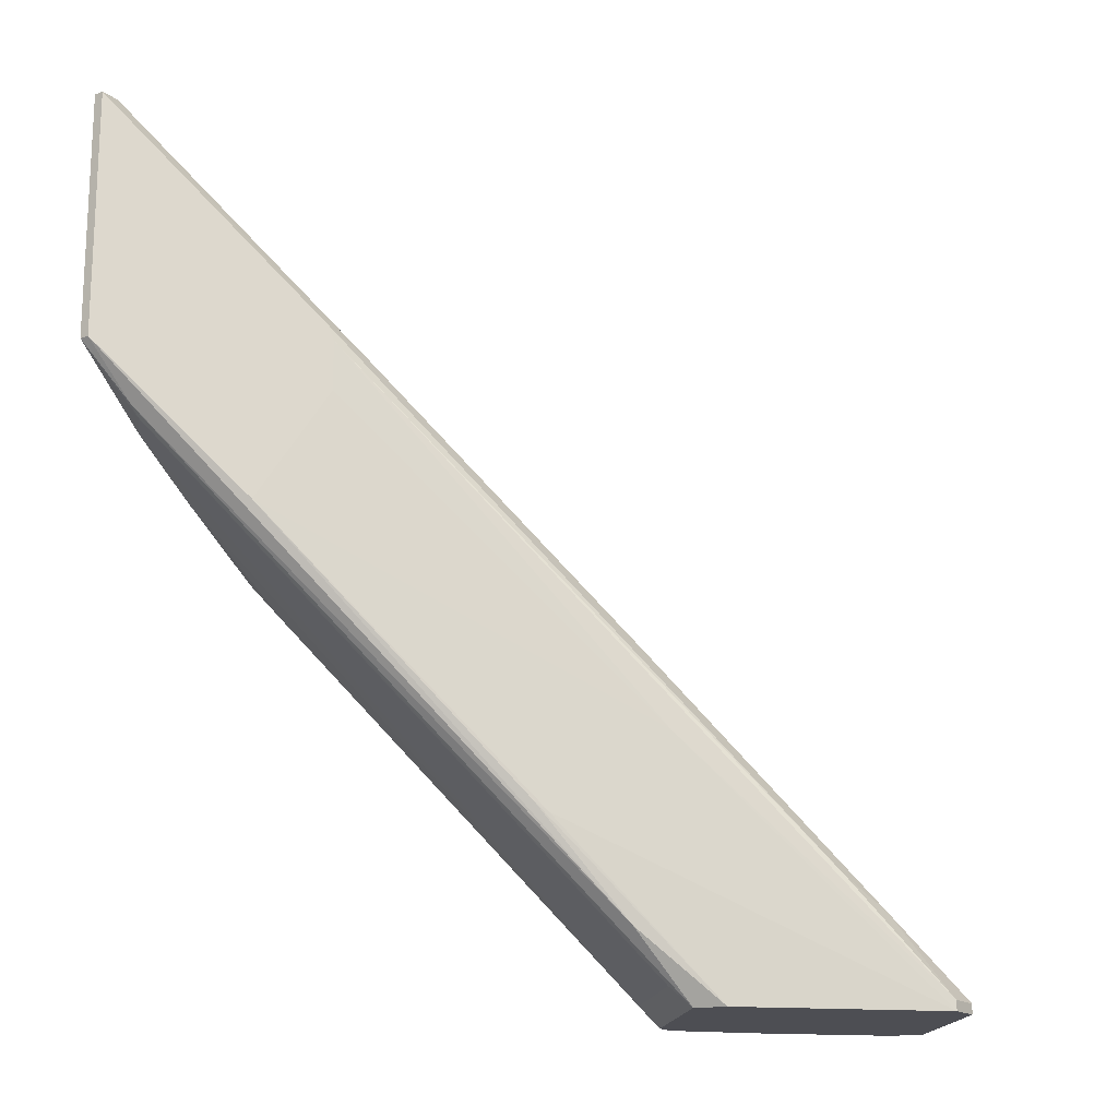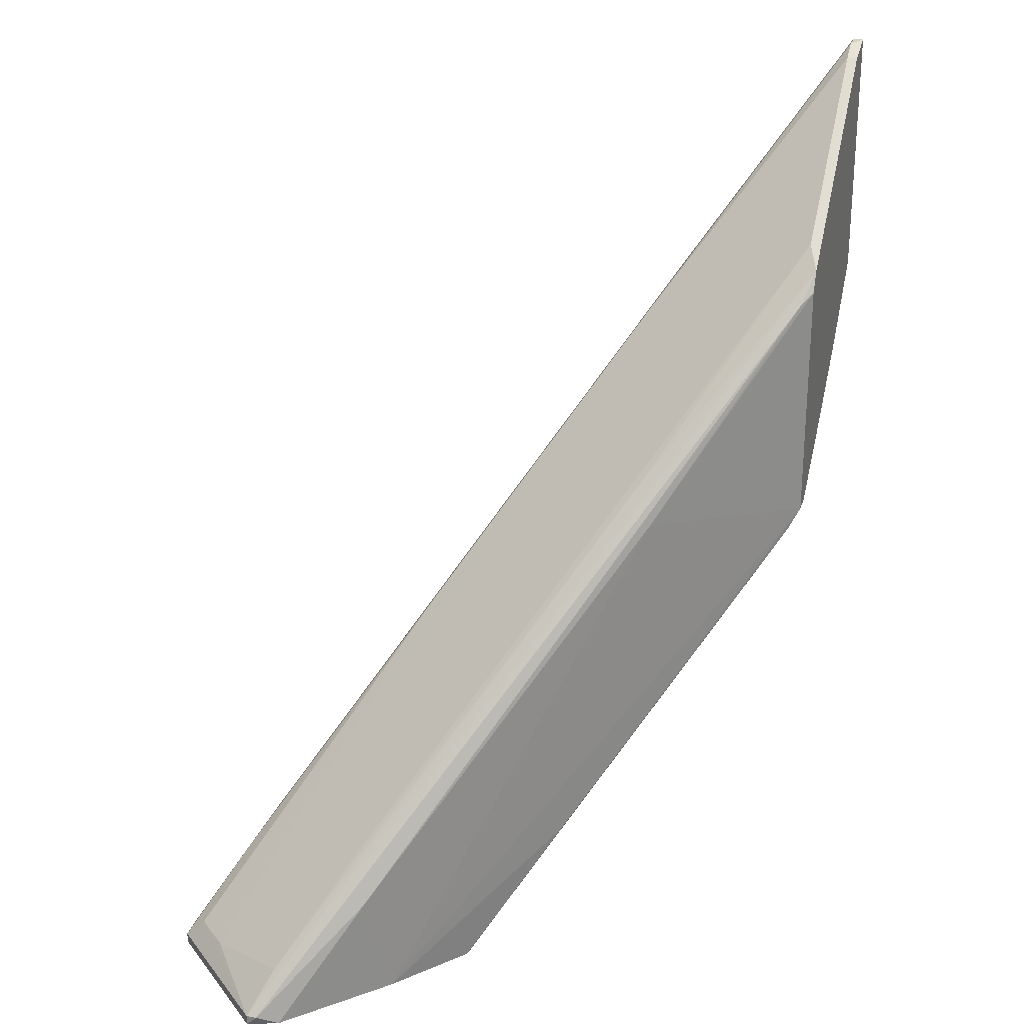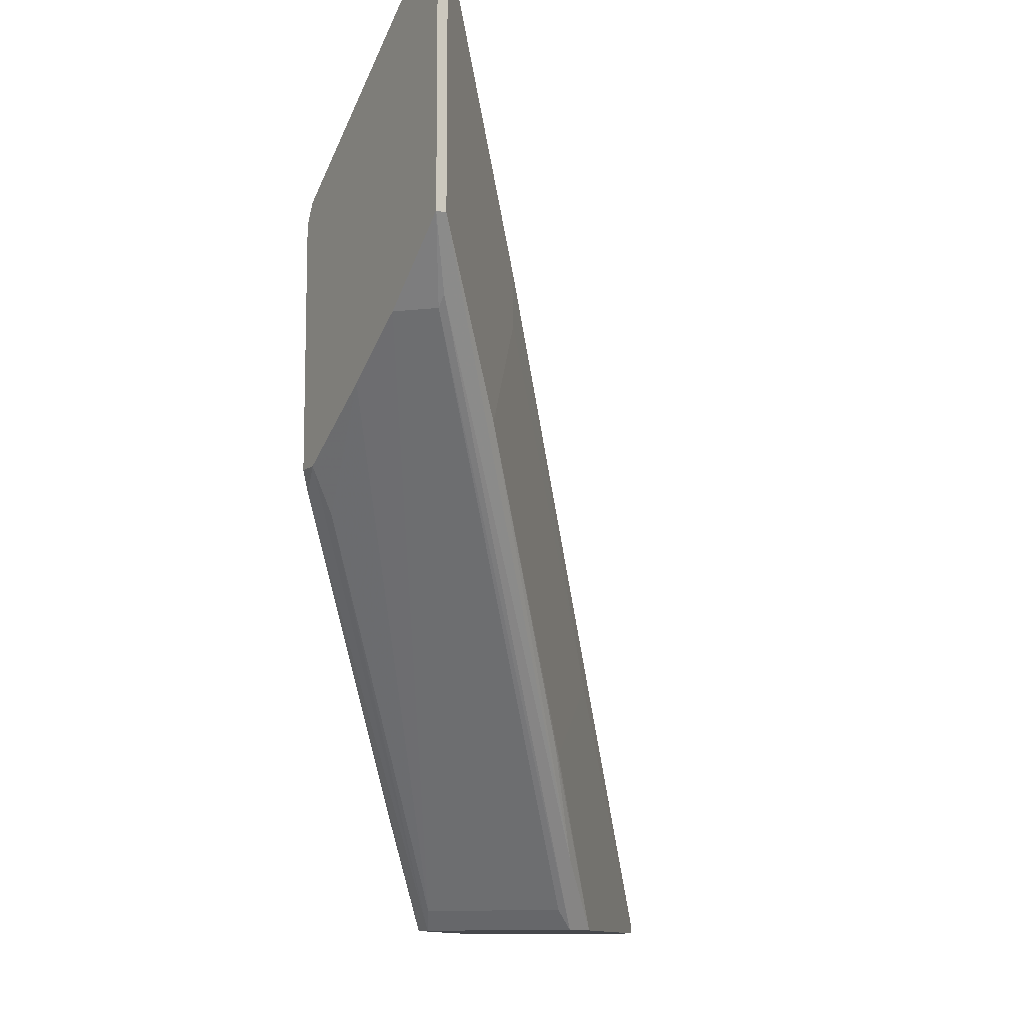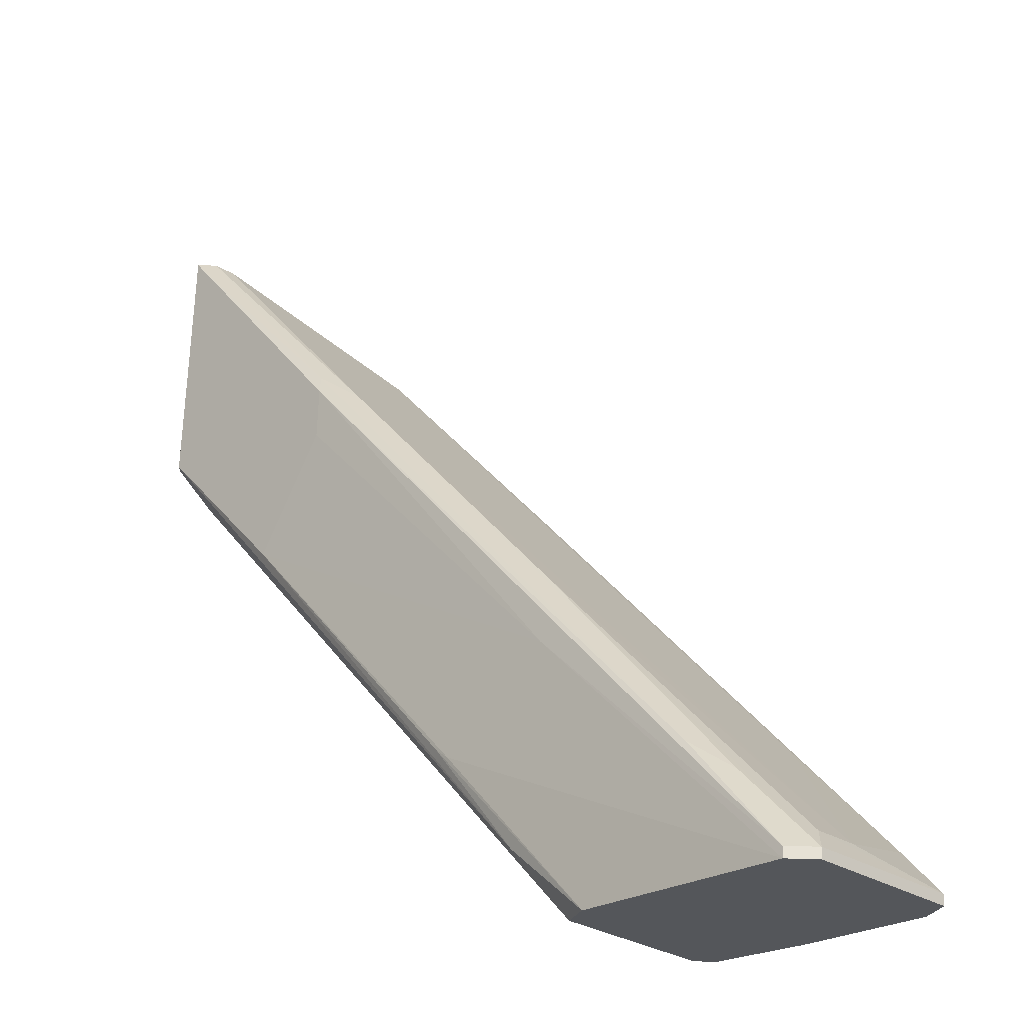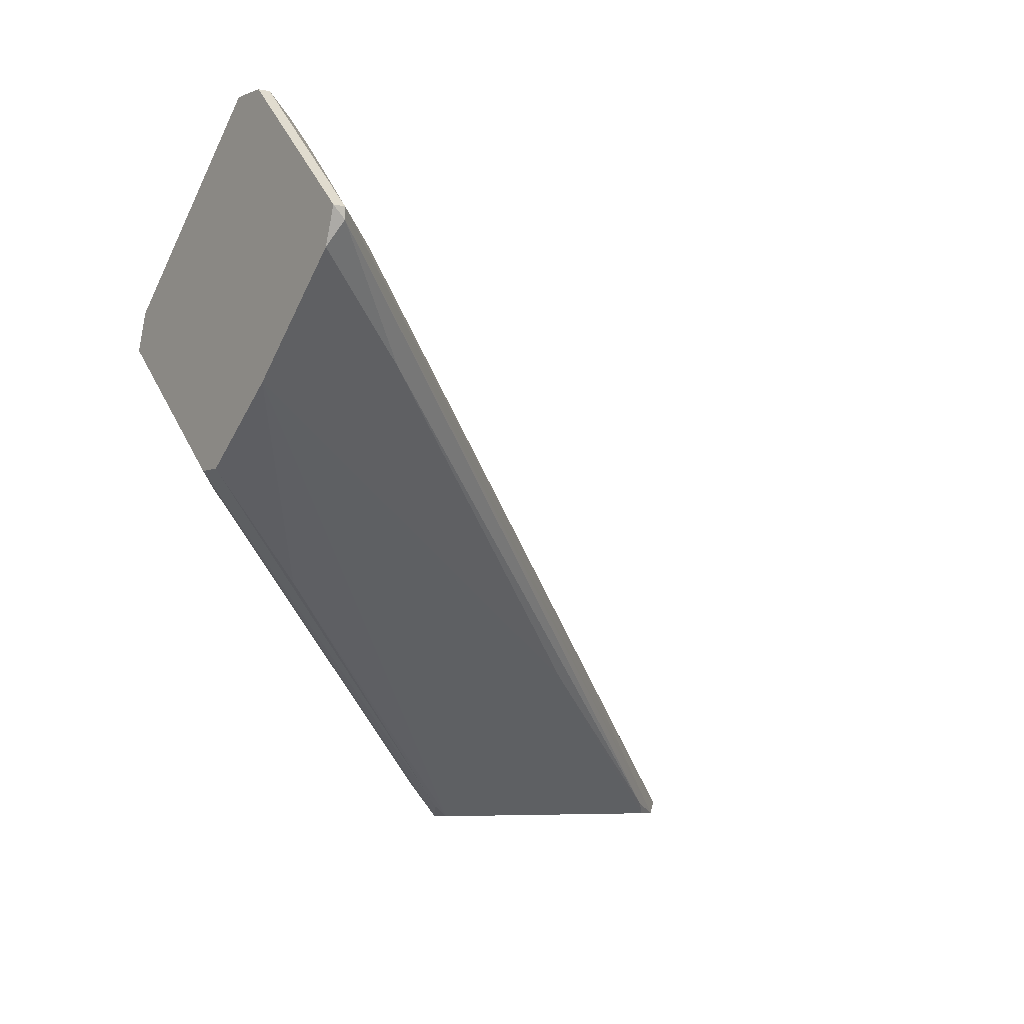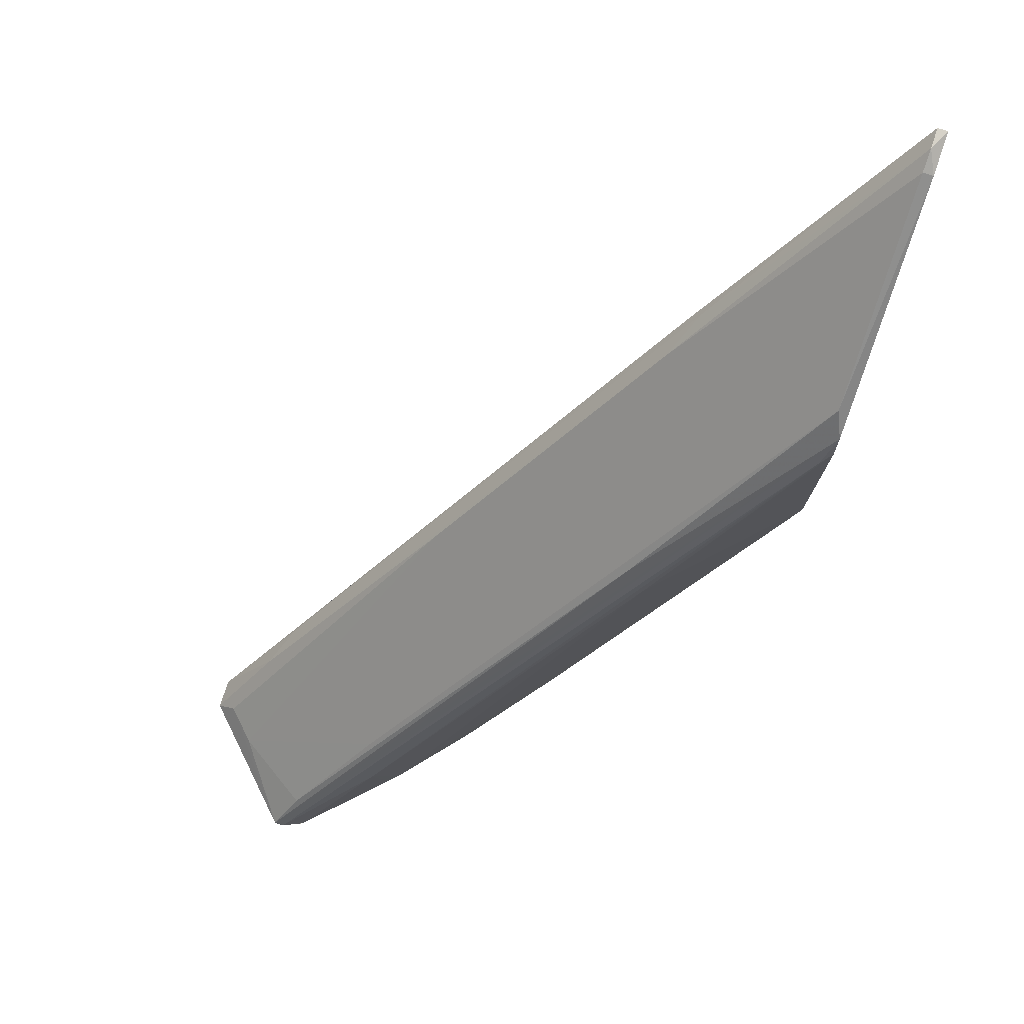
<metadata>
{"format":"obj","ext":"obj","renderer":"f3d","projection":"perspective","resolution":1024,"background":"white","views":[{"elev":-17.3,"azim":126.0,"up":"+Z"},{"elev":26.5,"azim":-74.3,"up":"+Z"},{"elev":-11.1,"azim":59.8,"up":"+Z"},{"elev":64.3,"azim":-178.3,"up":"+Y"},{"elev":-5.5,"azim":-126.1,"up":"+Y"},{"elev":77.6,"azim":-71.4,"up":"+Z"}]}
</metadata>
<code>
v -0.05235 0.0695 -0.04207
v -0.05235 0.03501 -0.05706
v -0.01037 -0.003997 0.04492
v 0.01664 -0.001001 0.01943
v 0.02414 -0.005504 0.06744
v 0.02414 -0.005504 0.02993
v 0.02414 -0.003997 0.06744
v 0.02414 -0.003997 0.02993
v -0.06886 0.0455 -0.06008
v 0.000131 0.0185 0.03442
v 0.000131 0.02 0.02392
v 0.000131 0.02 0.03143
v -0.06285 0.08001 -0.05855
v -0.06285 0.08001 -0.06008
v -0.02087 0.03949 -0.03307
v -0.03736 0.04999 -0.05706
v -0.01637 -0.003997 0.03742
v -0.01637 -0.003997 -6.5e-05
v -0.08236 0.059 -0.06008
v -0.03436 0.05299 -0.02256
v -0.03436 0.017 0.01192
v -0.03436 0.04849 -0.01056
v -0.05836 0.0725 -0.04656
v -0.05836 0.03651 -0.06008
v -0.03135 0.04849 -0.04957
v -0.05535 0.03651 -0.06008
v -0.01337 -0.005504 0.04192
v -0.07935 0.0605 -0.05256
v -0.005864 0.02151 0.02993
v 0.01814 -0.005504 0.06592
v 0.01814 -0.003997 0.06592
v 0.01814 -0.001001 0.02093
v 0.02114 -0.003997 0.06744
v -0.07186 0.0725 -0.05556
v -0.07186 0.04849 -0.04356
v 0.001632 -0.005504 0.01193
v -0.06736 0.077 -0.05556
v -0.06736 0.04999 -0.03606
v -0.06736 0.08001 -0.05855
v -0.06736 0.08001 -0.06008
v -0.04036 0.0575 -0.06008
v 0.007638 0.0125 0.007424
v -0.02238 0.041 -0.03456
v -0.01487 -0.005504 0.03891
v -0.01487 -0.005504 0.002931
v -0.01487 -0.001001 -0.003061
v -0.08387 0.0635 -0.05855
v -0.08387 0.0635 -0.06008
v -0.08387 0.06199 -0.05855
v -0.03587 0.014 0.007424
v 0.01213 -0.005504 0.01943
v -0.01187 -0.005504 0.002931
v -0.04636 0.02451 -0.04207
v -0.07036 0.04698 -0.06008
v -0.03886 0.05299 -0.06008
f 1 13 23
f 27 52 6
f 54 55 26
f 55 54 14
f 52 27 45
f 55 14 41
f 14 54 19
f 7 42 12
f 7 33 5
f 27 6 5
f 6 7 5
f 54 26 24
f 7 6 8
f 42 7 8
f 6 52 36
f 26 55 2
f 19 54 35
f 50 17 35
f 34 47 28
f 55 4 16
f 2 55 16
f 55 41 25
f 42 8 25
f 15 42 25
f 41 15 25
f 34 3 29
f 22 34 29
f 3 31 29
f 31 33 29
f 45 50 9
f 54 24 9
f 35 54 9
f 50 35 9
f 27 47 49
f 17 27 49
f 19 35 49
f 35 17 49
f 47 39 48
f 14 19 48
f 49 47 48
f 19 49 48
f 45 9 53
f 9 24 53
f 39 47 37
f 22 39 37
f 47 34 37
f 34 22 37
f 26 52 18
f 52 45 18
f 24 26 18
f 45 53 18
f 53 24 18
f 6 4 32
f 4 55 32
f 8 6 32
f 55 25 32
f 25 8 32
f 3 27 30
f 5 33 30
f 27 5 30
f 31 3 30
f 33 31 30
f 47 27 21
f 27 3 21
f 28 47 21
f 3 28 21
f 52 26 46
f 36 52 46
f 26 2 46
f 2 36 46
f 45 27 44
f 50 45 44
f 27 17 44
f 17 50 44
f 4 6 51
f 6 36 51
f 36 2 51
f 16 4 51
f 2 16 51
f 41 14 43
f 42 15 43
f 15 41 43
f 14 20 43
f 20 42 43
f 33 7 10
f 7 12 10
f 12 1 10
f 29 33 10
f 1 29 10
f 14 39 13
f 1 12 13
f 20 14 13
f 12 20 13
f 39 14 40
f 48 39 40
f 14 48 40
f 12 42 11
f 20 12 11
f 42 20 11
f 3 34 38
f 28 3 38
f 34 28 38
f 39 22 23
f 22 29 23
f 29 1 23
f 13 39 23

</code>
